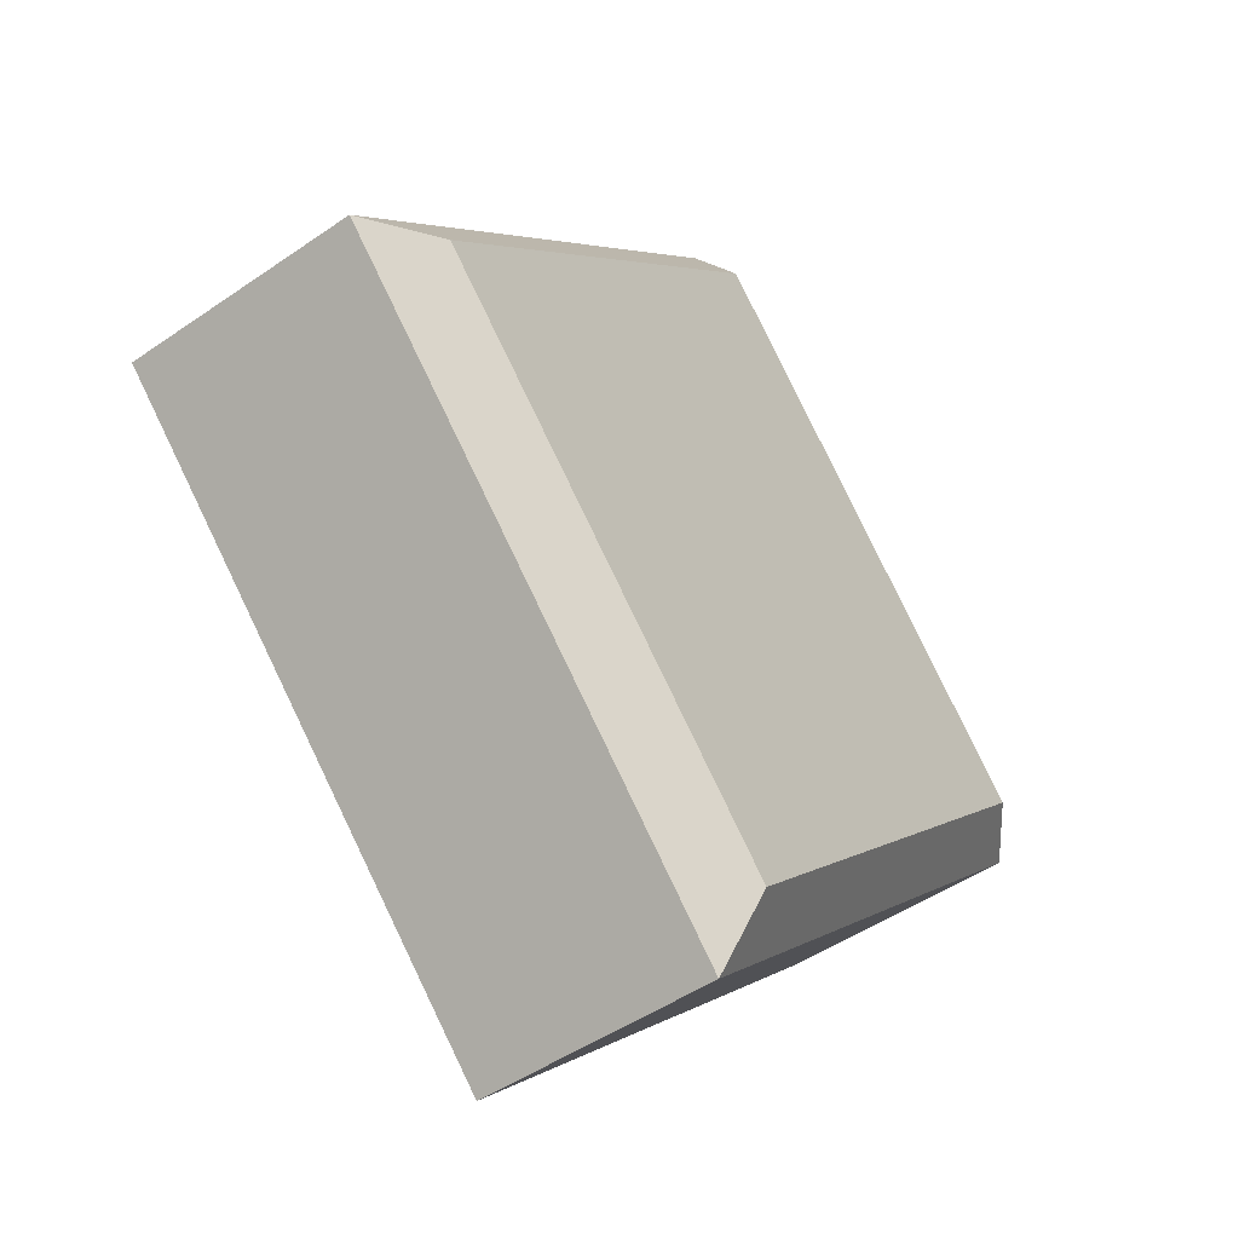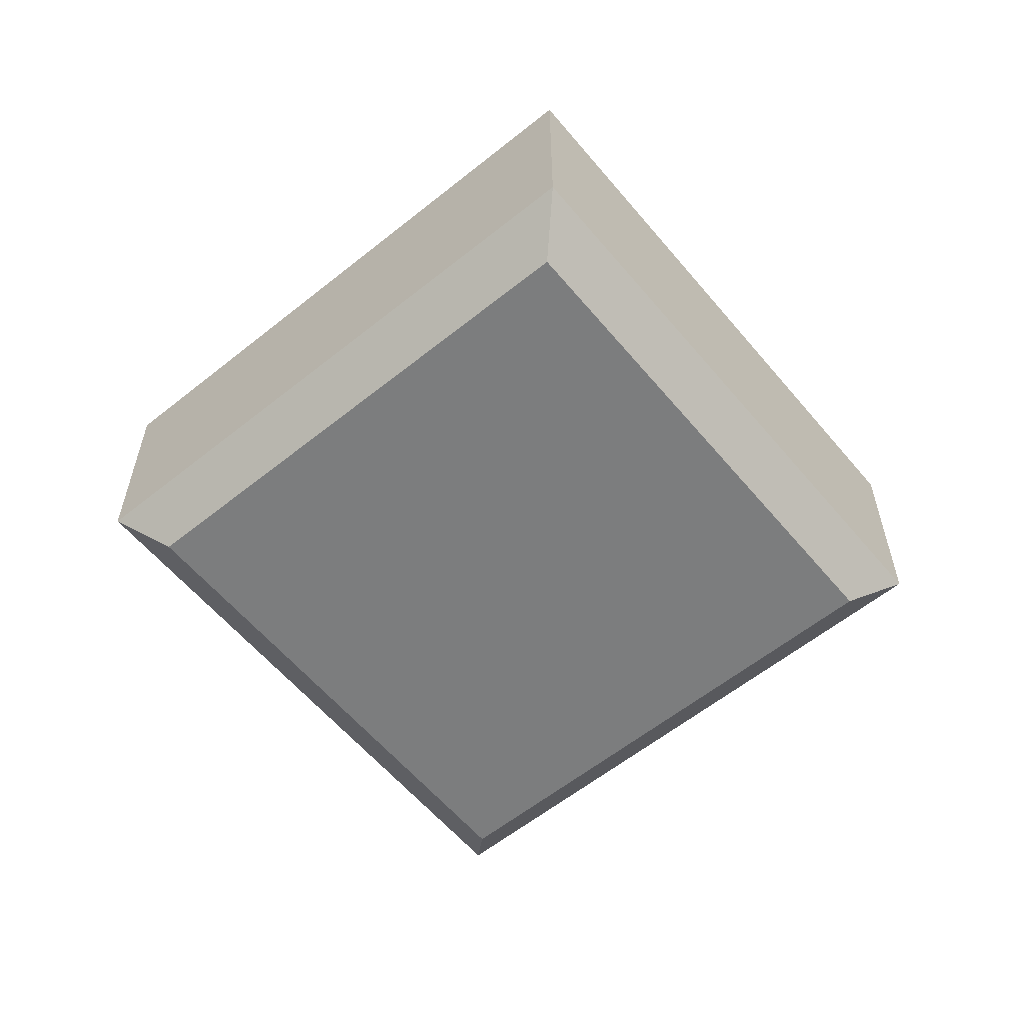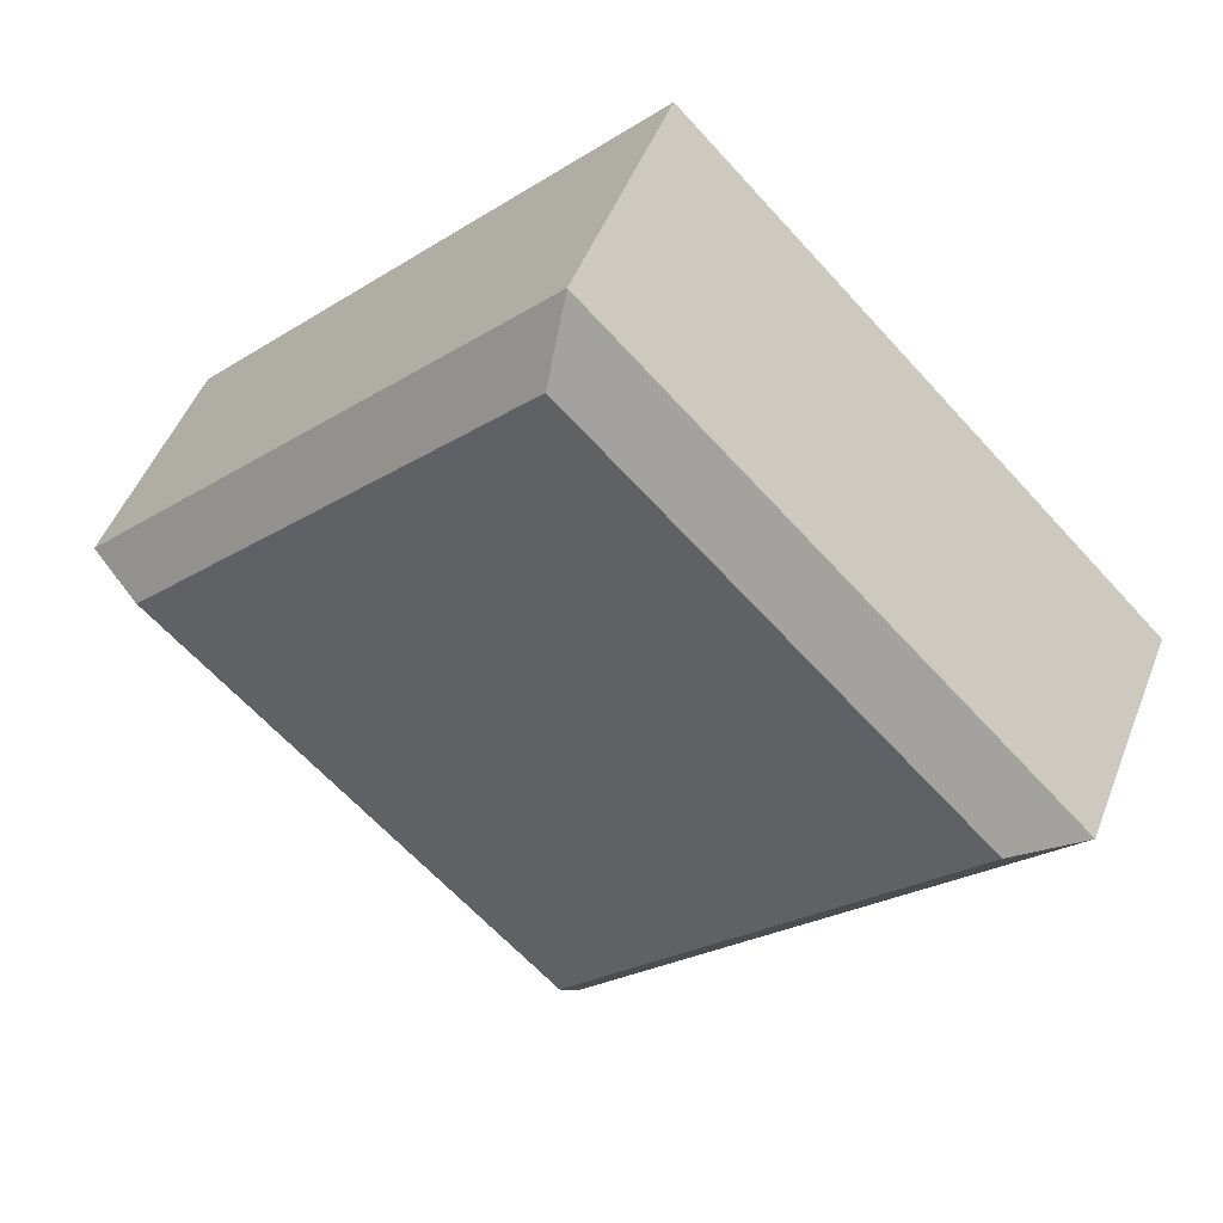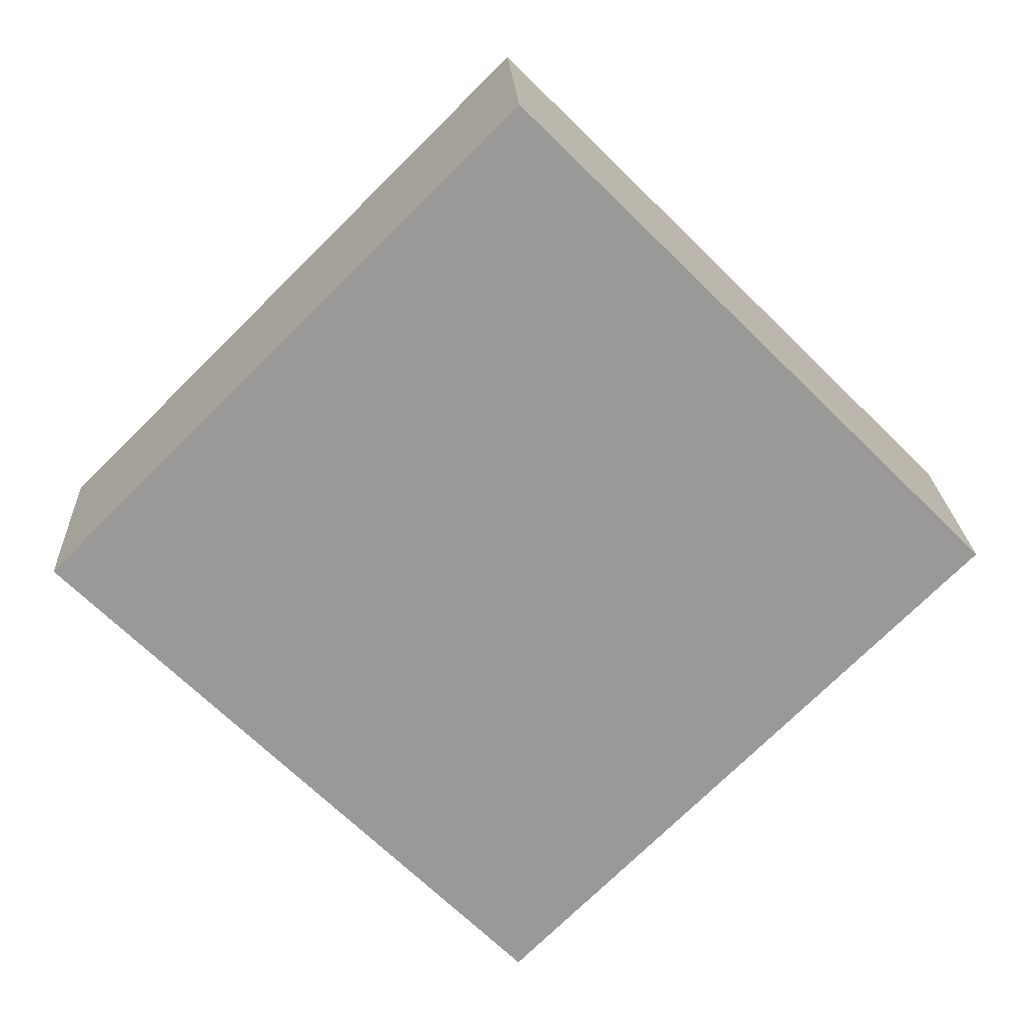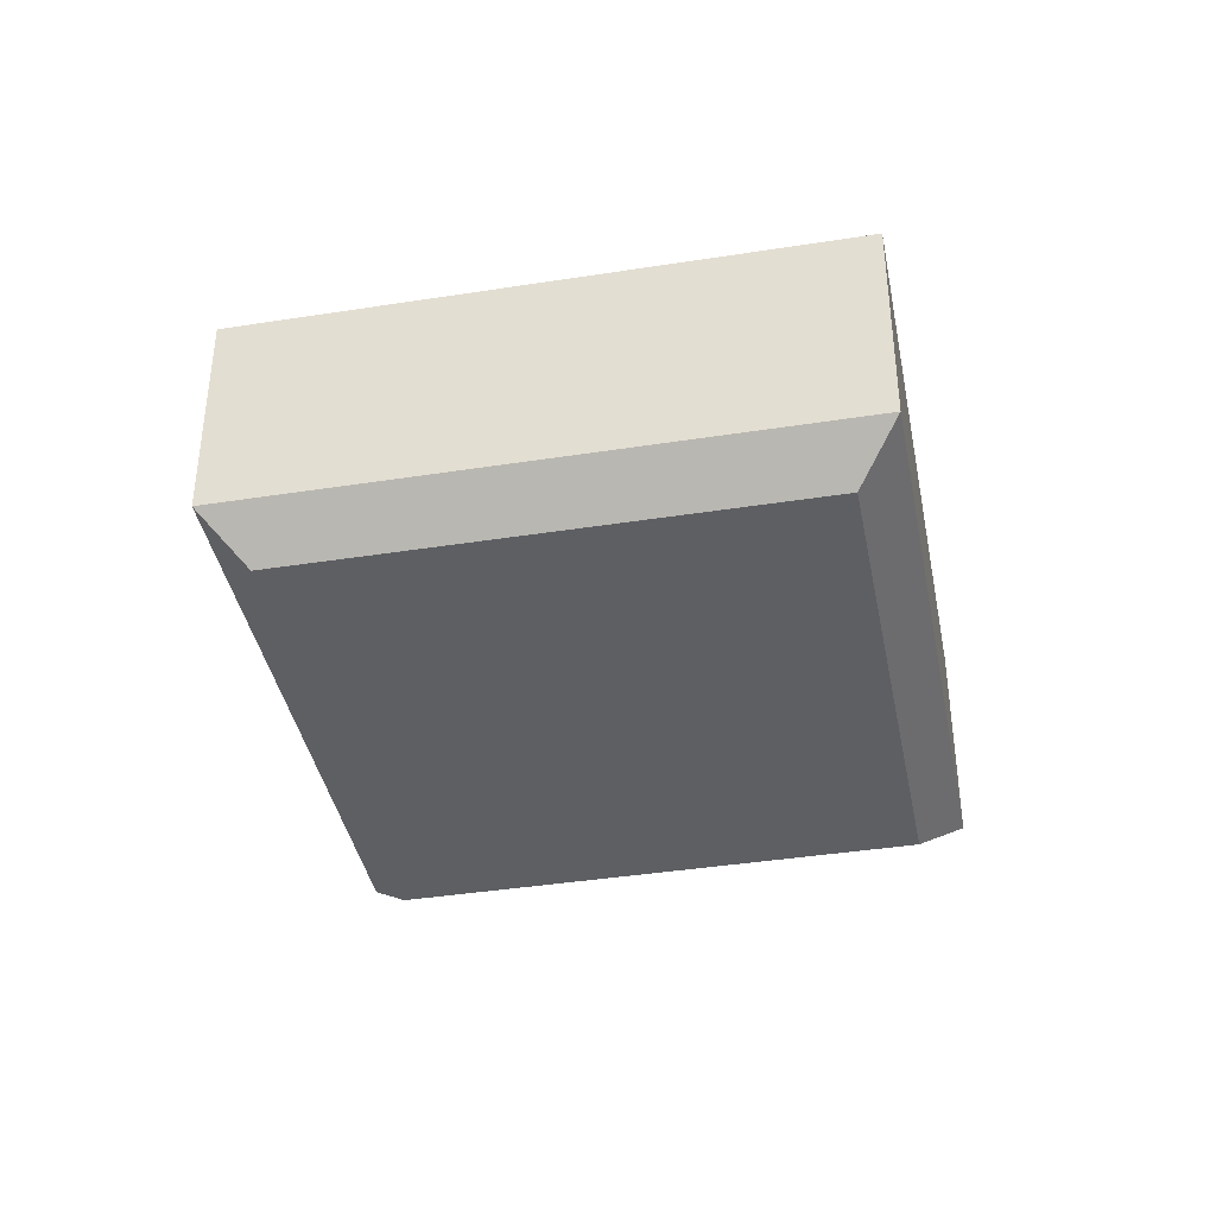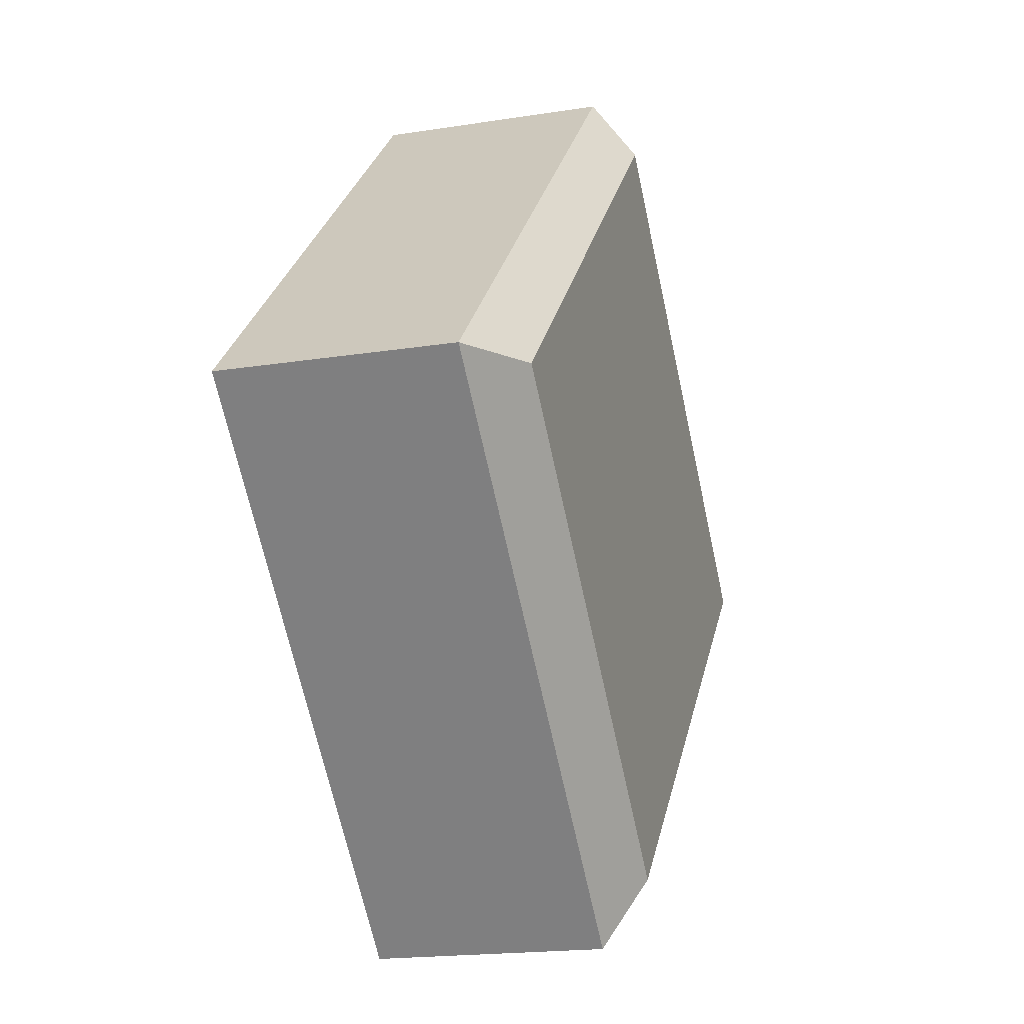
<metadata>
{"format":"obj","ext":"obj","renderer":"f3d","projection":"perspective","resolution":1024,"background":"white","views":[{"elev":-48.0,"azim":-52.2,"up":"+Z"},{"elev":-59.0,"azim":84.6,"up":"+Y"},{"elev":48.5,"azim":20.7,"up":"+Z"},{"elev":21.3,"azim":177.2,"up":"+Z"},{"elev":-39.8,"azim":-34.0,"up":"+Y"},{"elev":-18.4,"azim":-72.9,"up":"+Z"}]}
</metadata>
<code>
o struct_pillar_angled_top
g struct_pillar_angled_top
v 0.2 0.7 -0.6243
v 0.6243 0.7 -0.2
v 0.2 0.7 0.2243
v -0.2243 0.7 -0.2
v 0.695 0.75 -0.2
v 0.2 0.75 -0.695
v 0.695 1 -0.2
v 0.2 1 -0.695
v 0.2 1 0.295
v 0.2 0.75 0.295
v -0.295 0.75 -0.2
v -0.295 1 -0.2
f 1 2 4
f 2 3 4
f 1 6 5
f 1 5 2
f 7 5 8
f 5 6 8
f 9 10 7
f 10 5 7
f 12 11 9
f 11 10 9
f 12 9 7
f 12 7 8
f 8 6 12
f 6 11 12
f 6 1 4
f 6 4 11
f 11 4 3
f 11 3 10
f 2 5 10
f 2 10 3

</code>
